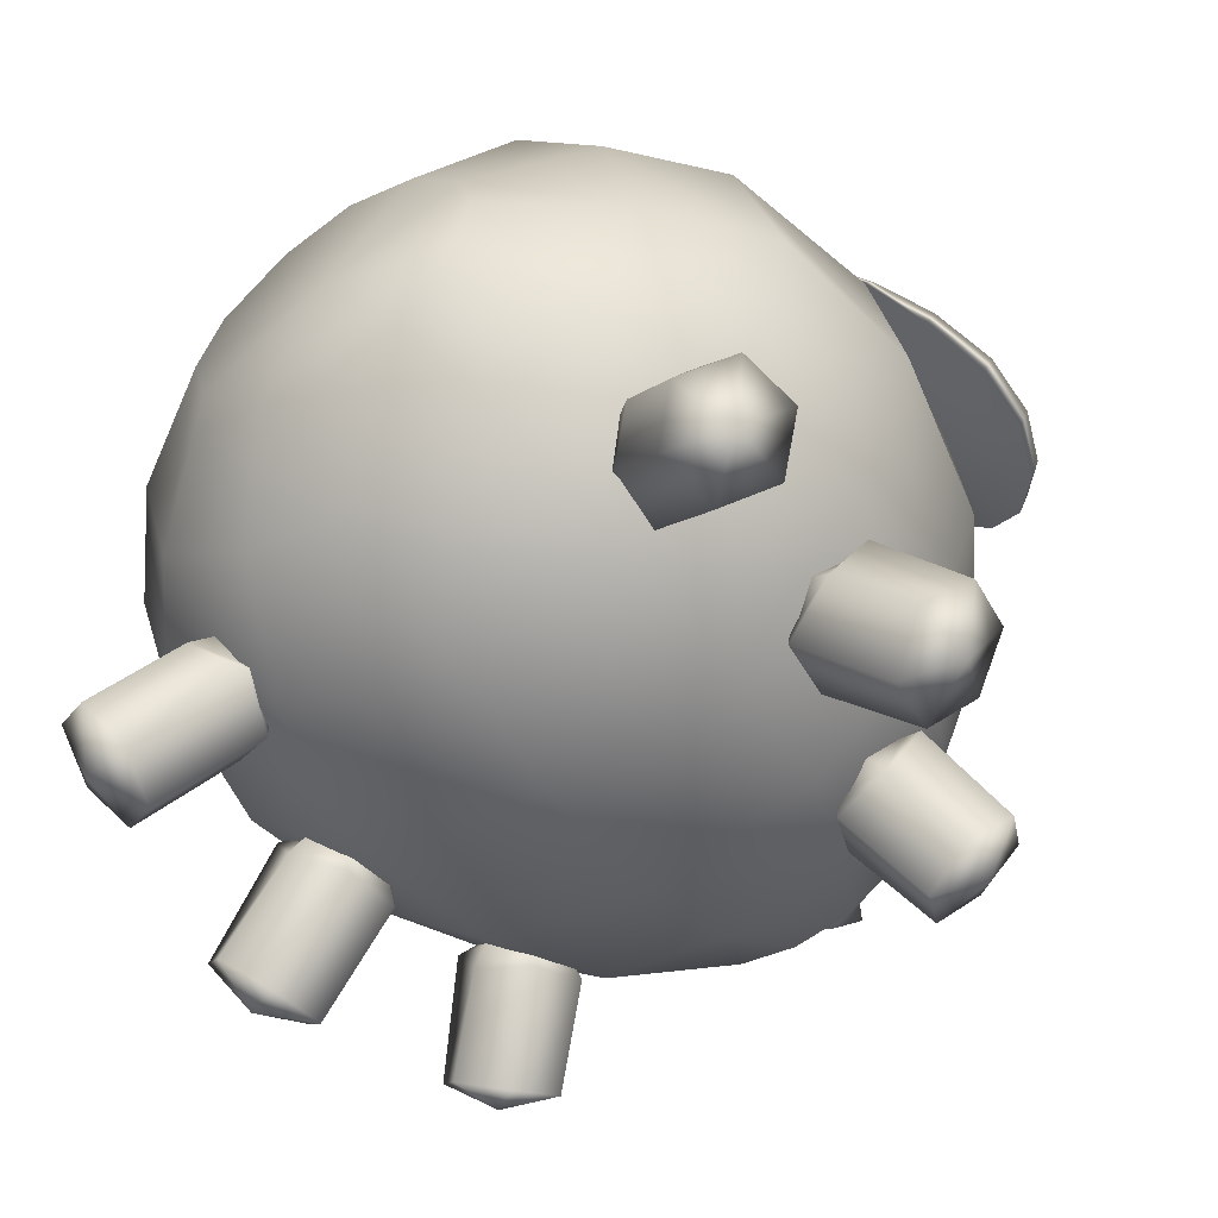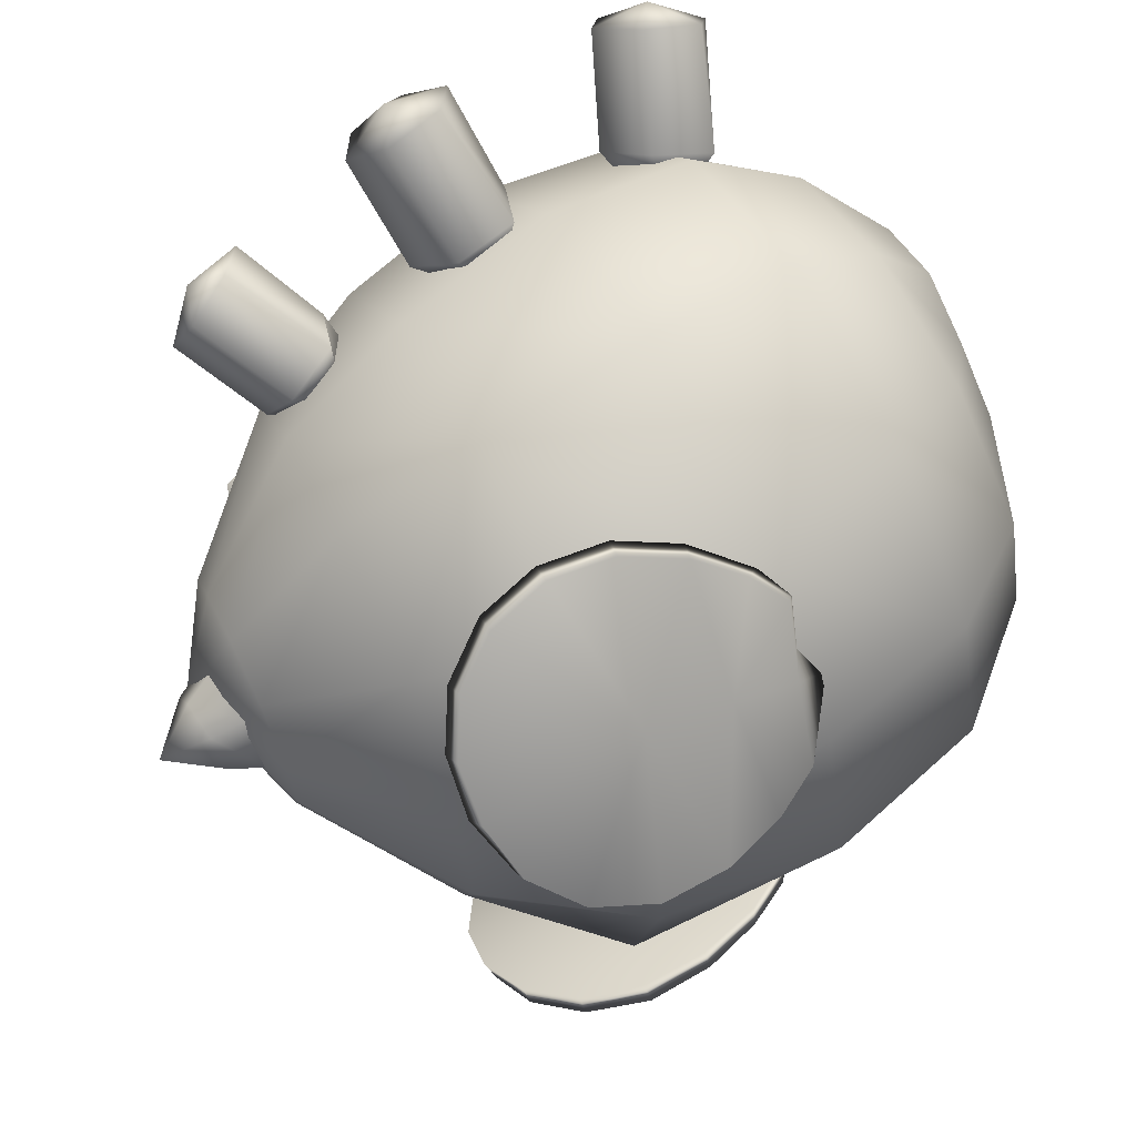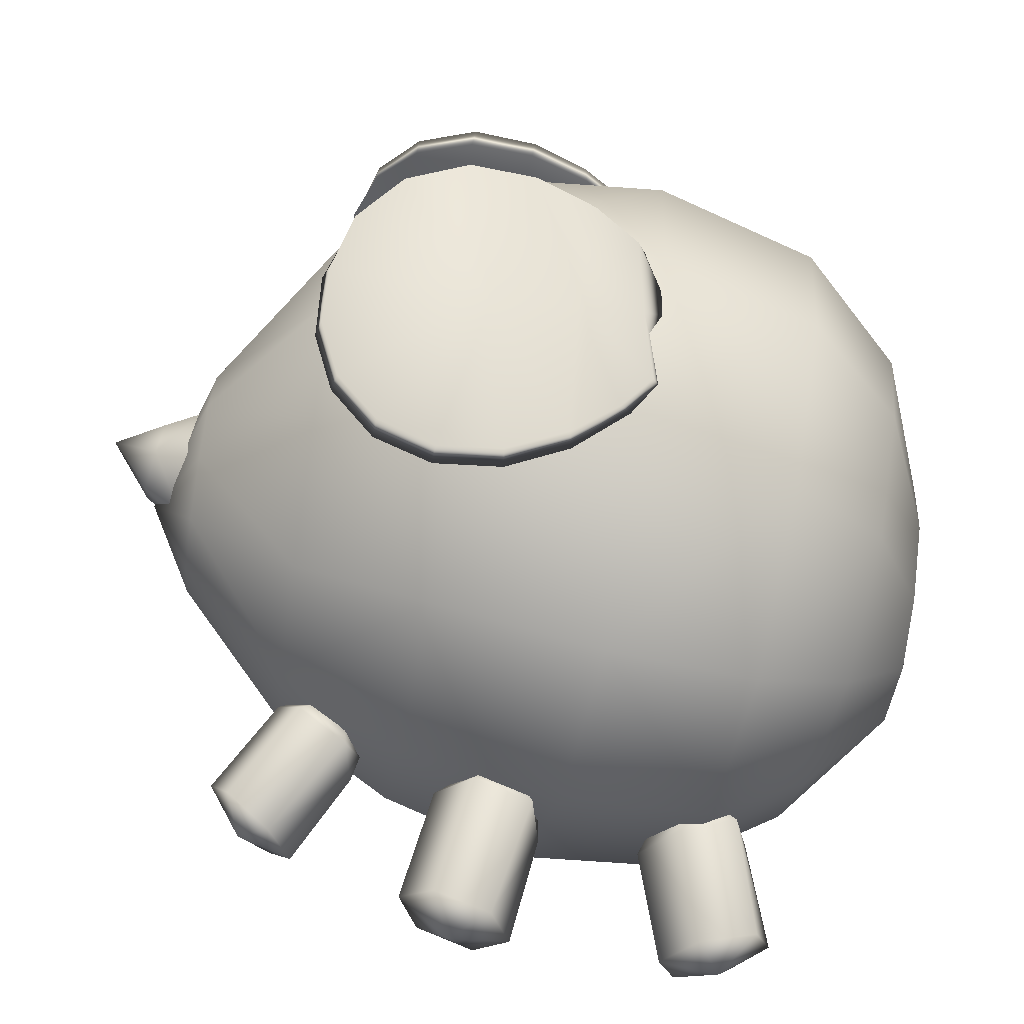
<metadata>
{"format":"obj","ext":"obj","renderer":"f3d","projection":"perspective","resolution":1024,"background":"white","views":[{"elev":-53.1,"azim":-56.8,"up":"+Y"},{"elev":67.7,"azim":147.7,"up":"+Z"},{"elev":-76.2,"azim":165.5,"up":"+Z"}]}
</metadata>
<code>
g buzzyBee_ld
v 0.1029 0.2882 -0.5294
v 0.1365 0.07856 -0.7304
v -0.01107 0.05986 -0.7437
v -0.05035 0.2725 -0.5424
v -0.105 0.3486 -0.6642
v 0.07033 0.3528 -0.5295
v -0.0352 0.3411 -0.5399
v -0.08338 0.1466 -0.8423
v -0.09305 0.3986 -0.6186
v -0.01263 0.2472 -0.9373
v -0.03535 0.4831 -0.6856
v -0.05712 0.4756 -0.7436
v 0.09794 0.4927 -0.7316
v 0.133 0.264 -0.9244
v 0.07047 0.4949 -0.6752
v 0.204 0.1849 -0.8234
v 0.174 0.393 -0.6283
v 0.1296 0.423 -0.5961
v 0.07033 0.3528 -0.5295
v 0.1029 0.2882 -0.5294
v 0.1365 0.07856 -0.7304
v 0.09996 0.2871 0.5289
v 0.07033 0.3528 0.5295
v -0.0352 0.3411 0.5399
v -0.05376 0.2732 0.5432
v -0.1051 0.3534 0.6697
v -0.09302 0.3988 0.6189
v -0.03535 0.4831 0.6856
v -0.01108 0.05961 0.7448
v 0.135 0.0766 0.7318
v -0.08216 0.1512 0.8486
v -0.01053 0.2467 0.9387
v -0.05437 0.4769 0.7443
v 0.07047 0.4949 0.6752
v 0.1014 0.4919 0.7303
v 0.1329 0.2623 0.925
v 0.2029 0.1818 0.8216
v 0.1735 0.3905 0.6261
v 0.1296 0.423 0.5961
v 0.07033 0.3528 0.5295
v 0.09996 0.2871 0.5289
v 0.135 0.0766 0.7318
v 0.3256 1.554 0.6461
v -0.03126 1.476 0.7963
v 0.08872 1.379 0.8862
v 0.2309 1.312 0.9476
v -0.1004 1.529 0.6906
v 0.3902 1.28 0.9512
v -0.0933 1.683 0.5539
v 0.5355 1.295 0.9036
v -0.01579 1.781 0.4121
v 0.655 1.36 0.8198
v 0.1387 1.854 0.3913
v 0.7233 1.455 0.7168
v 0.302 1.884 0.3835
v 0.7431 1.575 0.6141
v 0.4686 1.871 0.3974
v 0.7058 1.698 0.518
v 0.61 1.806 0.4427
v 0.3256 1.554 -0.6461
v 0.08872 1.379 -0.8862
v -0.03126 1.476 -0.7963
v 0.2309 1.312 -0.9476
v -0.1004 1.529 -0.6906
v 0.3902 1.28 -0.9512
v -0.0933 1.683 -0.5539
v 0.5355 1.295 -0.9036
v -0.01579 1.781 -0.4121
v 0.655 1.36 -0.8198
v 0.1387 1.854 -0.3913
v 0.7233 1.455 -0.7168
v 0.302 1.884 -0.3835
v 0.7431 1.575 -0.6141
v 0.4686 1.871 -0.3974
v 0.7058 1.698 -0.518
v 0.61 1.806 -0.4427
v 0.9806 0.8038 -0.1326
v 1.079 0.9352 -0.08695
v 0.9858 0.9611 -0.1332
v 0.9917 1.042 7.057e-05
v 1.083 0.8329 -0.08557
v 0.9853 0.7288 0
v 1.076 0.9895 -0.001881
v 1.199 0.9007 0.03267
v 1.076 0.9382 0.08693
v 0.9858 0.9611 0.1332
v 1.079 0.8365 0.08908
v 0.9806 0.8038 0.1326
v 1.083 0.7815 0.008598
v -0.4352 0.3465 -0.4652
v -0.4228 0.2843 -0.4689
v -0.5585 0.3314 -0.4262
v -0.527 0.07883 -0.6591
v -0.6647 0.1189 -0.6224
v -0.5341 0.3765 -0.4383
v -0.7301 0.2311 -0.6951
v -0.6319 0.4173 -0.5323
v -0.5907 0.4571 -0.4953
v -0.5342 0.5179 -0.5831
v -0.5718 0.518 -0.6383
v -0.667 0.3047 -0.813
v -0.4351 0.4874 -0.6099
v -0.5298 0.2658 -0.8512
v -0.4322 0.4695 -0.684
v -0.3625 0.3526 -0.5969
v -0.3824 0.3941 -0.5518
v -0.4607 0.1591 -0.7765
v -0.4352 0.3465 -0.4652
v -0.527 0.07883 -0.6591
v -0.4228 0.2843 -0.4689
v 0.4073 0.293 -0.3847
v 0.409 0.3601 -0.3918
v 0.539 0.3397 -0.3398
v 0.5315 0.09021 -0.5141
v 0.6518 0.1452 -0.4686
v 0.4953 0.3978 -0.3574
v 0.7168 0.2438 -0.5516
v 0.6019 0.446 -0.4252
v 0.5526 0.4667 -0.4121
v 0.5104 0.5057 -0.5098
v 0.5498 0.5024 -0.5535
v 0.6698 0.2836 -0.6705
v 0.4241 0.4669 -0.5442
v 0.5515 0.232 -0.7166
v 0.4187 0.4542 -0.5942
v 0.3707 0.3867 -0.4847
v 0.3802 0.3347 -0.5188
v 0.4804 0.1362 -0.6337
v 0.409 0.3601 -0.3918
v 0.5315 0.09021 -0.5141
v 0.4073 0.293 -0.3847
v -0.5654 0.3193 0.4651
v -0.4255 0.2844 0.4673
v -0.4352 0.3465 0.4652
v -0.5296 0.0776 0.6598
v -0.6657 0.1195 0.6234
v -0.5341 0.3765 0.4383
v -0.7295 0.2319 0.6973
v -0.632 0.4221 0.5375
v -0.5907 0.4572 0.4955
v -0.5342 0.5179 0.5831
v -0.5696 0.5178 0.6401
v -0.6658 0.3036 0.8148
v -0.4351 0.4874 0.6099
v -0.5308 0.2641 0.8517
v -0.429 0.4674 0.6838
v -0.3628 0.3508 0.5944
v -0.3823 0.3939 0.5518
v -0.4623 0.1564 0.7742
v -0.4352 0.3465 0.4652
v -0.5296 0.0776 0.6598
v -0.4255 0.2844 0.4673
v 0.5363 0.3381 0.3399
v 0.4091 0.3595 0.3918
v 0.4045 0.2928 0.3863
v 0.5321 0.08975 0.5148
v 0.6513 0.1431 0.4698
v 0.4953 0.3978 0.3574
v 0.7159 0.2411 0.5495
v 0.6014 0.4437 0.4228
v 0.5526 0.4667 0.4121
v 0.5107 0.5056 0.51
v 0.5527 0.5027 0.5514
v 0.6701 0.2821 0.6707
v 0.5532 0.2314 0.717
v 0.421 0.4558 0.5944
v 0.3808 0.3381 0.5242
v 0.4241 0.4669 0.5442
v 0.4825 0.1401 0.6404
v 0.3708 0.3868 0.485
v 0.5321 0.08975 0.5148
v 0.4091 0.3595 0.3918
v 0.4045 0.2928 0.3863
v 1.056 0.7672 -0.01064
v 0.911 0.6009 -0.1475
v 0.9067 0.5695 -0.001146
v 0.5871 0.3182 0.0005798
v 0.5932 0.374 -0.3141
v 0.2834 0.187 0.001074
v 0.922 0.6952 -0.2583
v 0.2796 0.2657 -0.3994
v -0.09779 0.1256 0.002188
v -0.09629 0.2098 -0.4336
v 0.9361 0.836 -0.2985
v 0.953 0.9859 -0.2539
v 0.9684 1.102 -0.1448
v 0.6142 0.5796 -0.5534
v 0.2812 0.5392 -0.7057
v -0.1195 0.5072 -0.7701
v -0.1121 0.9392 -0.9132
v 0.3127 0.9273 -0.8339
v -0.03126 1.476 -0.7963
v 0.6458 0.8804 -0.6497
v 0.6844 1.223 -0.5544
v 0.3854 1.402 -0.7702
v 0.7244 1.471 -0.3149
v 0.4262 1.765 -0.4525
v -0.05028 1.796 -0.4551
v -0.03395 1.918 -0.002024
v 0.4146 1.835 -0.001064
v -0.03924 1.796 0.4542
v 0.9734 1.148 -0.0009117
v 0.4264 1.768 0.4503
v -0.02615 1.47 0.8002
v 0.7438 1.559 0
v 0.724 1.472 0.3148
v 0.3872 1.406 0.7644
v 0.9672 1.105 0.1458
v 0.3132 0.9339 0.8344
v -0.1118 0.9452 0.9127
v 0.6849 1.225 0.5528
v 0.9518 0.9901 0.2554
v 0.6463 0.8805 0.649
v 0.2839 0.5398 0.7043
v -0.1199 0.5116 0.7735
v -0.09911 0.2116 0.4373
v 0.9367 0.836 0.2972
v 0.6137 0.5794 0.5539
v 0.2788 0.2679 0.4061
v -0.09779 0.1256 0.002188
v 0.2834 0.187 0.001074
v 0.5925 0.3735 0.3155
v 0.5871 0.3182 0.0005798
v 0.9225 0.6936 0.2559
v 0.9109 0.5998 0.1452
v 0.9067 0.5695 -0.001146
v 0.3927 1.328 0.9758
v 0.3902 1.28 0.9512
v 0.2309 1.312 0.9476
v 0.5355 1.295 0.9036
v 0.2418 1.358 0.9702
v 0.08872 1.379 0.8862
v 0.5371 1.344 0.9276
v 0.655 1.36 0.8198
v 0.3467 1.635 0.7216
v 0.649 1.404 0.847
v 0.1022 1.421 0.9065
v 0.1392 1.664 0.6566
v 0.7233 1.455 0.7168
v -0.003471 1.492 0.8166
v -0.03126 1.476 0.7963
v 0.7165 1.498 0.749
v 0.7431 1.575 0.6141
v -0.06811 1.557 0.7288
v -0.1004 1.529 0.6906
v 0.7299 1.612 0.6494
v 0.7058 1.698 0.518
v -0.01872 1.684 0.5931
v -0.0933 1.683 0.5539
v 0.7034 1.728 0.5501
v 0.61 1.806 0.4427
v 0.02723 1.826 0.4599
v -0.01579 1.781 0.4121
v 0.1387 1.854 0.3913
v 0.1476 1.88 0.4399
v 0.302 1.884 0.3835
v 0.3004 1.912 0.4313
v 0.4686 1.871 0.3974
v 0.4665 1.904 0.441
v 0.6116 1.836 0.48
v 0.3902 1.28 -0.9512
v 0.3927 1.328 -0.9758
v 0.2309 1.312 -0.9476
v 0.5355 1.295 -0.9036
v 0.2418 1.358 -0.9702
v 0.08872 1.379 -0.8862
v 0.5371 1.344 -0.9276
v 0.655 1.36 -0.8198
v 0.3467 1.635 -0.7216
v 0.649 1.404 -0.847
v 0.1022 1.421 -0.9065
v 0.1392 1.664 -0.6566
v 0.7233 1.455 -0.7168
v -0.003471 1.492 -0.8166
v -0.03126 1.476 -0.7963
v 0.7165 1.498 -0.749
v 0.7431 1.575 -0.6141
v -0.06811 1.557 -0.7288
v -0.1004 1.529 -0.6906
v 0.7299 1.612 -0.6494
v 0.7058 1.698 -0.518
v -0.01872 1.684 -0.5931
v -0.0933 1.683 -0.5539
v 0.7034 1.728 -0.5501
v 0.61 1.806 -0.4427
v 0.02723 1.826 -0.4599
v -0.01579 1.781 -0.4121
v 0.1387 1.854 -0.3913
v 0.1476 1.88 -0.4399
v 0.302 1.884 -0.3835
v 0.3004 1.912 -0.4313
v 0.4686 1.871 -0.3974
v 0.4665 1.904 -0.441
v 0.6116 1.836 -0.48
v 0.06742 0.1266 -0.8663
v 0.133 0.264 -0.9244
v -0.01263 0.2472 -0.9373
v -0.08338 0.1466 -0.8423
v 0.204 0.1849 -0.8234
v -0.01107 0.05986 -0.7437
v 0.1365 0.07856 -0.7304
v -0.6133 0.1591 -0.7666
v -0.5298 0.2658 -0.8512
v -0.667 0.3047 -0.813
v -0.7301 0.2311 -0.6951
v -0.4607 0.1591 -0.7765
v -0.6647 0.1189 -0.6224
v -0.527 0.07883 -0.6591
v 0.6208 0.1538 -0.6124
v 0.6698 0.2836 -0.6705
v 0.5515 0.232 -0.7166
v 0.4804 0.1362 -0.6337
v 0.7168 0.2438 -0.5516
v 0.5315 0.09021 -0.5141
v 0.6518 0.1452 -0.4686
v 0.06742 0.1266 0.8663
v -0.01053 0.2467 0.9387
v 0.1329 0.2623 0.925
v -0.08216 0.1512 0.8486
v 0.2029 0.1818 0.8216
v -0.01108 0.05961 0.7448
v 0.135 0.0766 0.7318
v -0.6133 0.1591 0.7666
v -0.6658 0.3036 0.8148
v -0.5308 0.2641 0.8517
v -0.7295 0.2319 0.6973
v -0.4623 0.1564 0.7742
v -0.6657 0.1195 0.6234
v -0.5296 0.0776 0.6598
v 0.6208 0.1538 0.6124
v 0.5532 0.2314 0.717
v 0.6701 0.2821 0.6707
v 0.4825 0.1401 0.6404
v 0.7159 0.2411 0.5495
v 0.5321 0.08975 0.5148
v 0.6513 0.1431 0.4698
v -0.03126 1.476 -0.7963
v -0.05028 1.796 -0.4551
v -0.458 1.729 -0.4068
v -0.03395 1.918 -0.002024
v -0.4682 1.389 -0.7166
v -0.1121 0.9392 -0.9132
v -0.4568 1.847 0
v -0.7235 1.546 -0.3256
v -0.4592 1.727 0.4087
v -0.03924 1.796 0.4542
v -0.02615 1.47 0.8002
v -0.4683 1.391 0.7157
v -0.1118 0.9452 0.9127
v -0.7296 1.557 0.3139
v -0.7399 1.632 -1.907e-06
v -0.9027 1.305 -0.000473
v -0.4894 0.9386 -0.8425
v -0.7307 1.286 -0.5599
v -0.9023 1.255 -0.1709
v -0.4897 0.5416 -0.7153
v -0.1195 0.5072 -0.7701
v -0.09629 0.2098 -0.4336
v -0.4729 0.2682 -0.4046
v -0.09779 0.1256 0.002188
v -0.7272 0.6262 -0.553
v -0.7401 0.9289 -0.6339
v -0.912 1.097 -0.3117
v -0.944 0.9195 0.00145
v -0.9269 0.9241 -0.3514
v -0.9023 1.257 0.1688
v -0.9317 0.7638 -0.3055
v -0.7372 0.4388 -0.3059
v -0.7345 1.276 0.5486
v -0.9035 0.6529 -0.1668
v -0.4636 0.1873 0.0002766
v -0.7327 0.3774 0.001369
v -0.4724 0.268 0.4047
v -0.09911 0.2116 0.4373
v -0.9014 1.107 0.3066
v -0.4893 0.9397 0.8425
v -0.7402 0.9343 0.6335
v -0.4897 0.5416 0.7153
v -0.1199 0.5116 0.7735
v -0.7394 0.6356 0.5425
v -0.735 0.4382 0.3064
v -0.9267 0.9305 0.3527
v -0.9317 0.7634 0.3067
v -0.9045 0.6537 0.1726
v -0.9044 0.615 0.003544
g buzzyBee_ld_0
f 3 2 1
f 1 4 3
f 3 4 5
f 4 1 6
f 6 7 4
f 5 4 7
f 5 8 3
f 7 9 5
f 10 8 5
f 5 9 11
f 5 12 10
f 5 11 12
f 10 12 13
f 13 12 11
f 13 14 10
f 11 15 13
f 13 16 14
f 17 13 15
f 17 16 13
f 15 18 17
f 17 18 19
f 17 19 20
f 16 17 20
f 20 21 16
f 24 23 22
f 25 24 22
f 24 25 26
f 26 27 24
f 28 27 26
f 25 22 29
f 26 25 29
f 30 29 22
f 29 31 26
f 26 31 32
f 33 28 26
f 32 33 26
f 34 28 33
f 35 33 32
f 35 34 33
f 32 36 35
f 35 36 37
f 34 35 38
f 37 38 35
f 38 39 34
f 40 39 38
f 38 41 40
f 41 38 37
f 37 42 41
f 45 44 43
f 46 45 43
f 43 44 47
f 48 46 43
f 43 47 49
f 50 48 43
f 51 43 49
f 52 50 43
f 51 53 43
f 54 52 43
f 53 55 43
f 56 54 43
f 55 57 43
f 58 56 43
f 57 59 43
f 59 58 43
f 62 61 60
f 61 63 60
f 62 60 64
f 63 65 60
f 64 60 66
f 65 67 60
f 60 68 66
f 67 69 60
f 70 68 60
f 69 71 60
f 72 70 60
f 71 73 60
f 74 72 60
f 73 75 60
f 76 74 60
f 75 76 60
f 79 78 77
f 78 79 80
f 77 78 81
f 77 81 82
f 80 83 78
f 81 78 84
f 78 83 84
f 85 83 80
f 83 85 84
f 80 86 85
f 86 87 85
f 85 87 84
f 88 87 86
f 87 88 82
f 82 81 89
f 89 81 84
f 82 89 87
f 87 89 84
f 92 91 90
f 91 92 93
f 94 93 92
f 90 95 92
f 96 94 92
f 97 92 95
f 92 97 96
f 95 98 97
f 97 98 99
f 96 97 100
f 99 100 97
f 100 101 96
f 100 99 102
f 103 101 100
f 100 102 104
f 100 104 103
f 105 104 102
f 103 104 105
f 102 106 105
f 105 107 103
f 105 106 108
f 105 109 107
f 105 108 110
f 110 109 105
f 113 112 111
f 113 111 114
f 114 115 113
f 113 116 112
f 113 115 117
f 116 113 118
f 117 118 113
f 118 119 116
f 120 119 118
f 121 118 117
f 118 121 120
f 122 121 117
f 123 120 121
f 121 122 124
f 121 125 123
f 124 125 121
f 126 123 125
f 127 125 124
f 125 127 126
f 128 127 124
f 129 126 127
f 127 128 130
f 127 131 129
f 130 131 127
f 134 133 132
f 132 133 135
f 135 136 132
f 132 137 134
f 136 138 132
f 137 132 139
f 138 139 132
f 139 140 137
f 141 140 139
f 142 139 138
f 139 142 141
f 138 143 142
f 144 141 142
f 142 143 145
f 146 144 142
f 145 146 142
f 144 146 147
f 147 146 145
f 147 148 144
f 145 149 147
f 150 148 147
f 147 149 151
f 147 152 150
f 151 152 147
f 155 154 153
f 155 153 156
f 157 156 153
f 154 158 153
f 159 157 153
f 160 153 158
f 153 160 159
f 158 161 160
f 160 161 162
f 159 160 163
f 162 163 160
f 163 164 159
f 165 164 163
f 163 162 166
f 163 166 165
f 165 166 167
f 162 168 166
f 167 166 168
f 167 169 165
f 168 170 167
f 171 169 167
f 167 170 172
f 167 173 171
f 172 173 167
f 176 175 174
f 175 176 177
f 178 175 177
f 178 177 179
f 175 180 174
f 180 175 178
f 179 181 178
f 181 179 182
f 182 183 181
f 180 184 174
f 184 185 174
f 185 186 174
f 180 178 187
f 187 178 181
f 187 184 180
f 188 181 183
f 188 187 181
f 183 189 188
f 188 189 190
f 190 191 188
f 187 188 191
f 191 190 192
f 187 193 184
f 185 184 193
f 191 193 187
f 193 194 185
f 194 193 191
f 186 185 194
f 192 195 191
f 195 194 191
f 196 186 194
f 196 194 195
f 197 195 192
f 197 196 195
f 192 198 197
f 197 198 199
f 199 200 197
f 196 197 200
f 200 199 201
f 186 196 202
f 186 202 174
f 201 203 200
f 203 201 204
f 200 205 196
f 202 196 205
f 205 200 206
f 206 200 203
f 202 205 206
f 204 207 203
f 206 203 207
f 206 208 202
f 202 208 174
f 209 207 204
f 204 210 209
f 207 211 206
f 208 206 211
f 211 207 209
f 211 212 208
f 208 212 174
f 212 211 213
f 209 213 211
f 214 209 210
f 210 215 214
f 214 215 216
f 213 217 212
f 212 217 174
f 218 213 209
f 209 214 218
f 217 213 218
f 216 219 214
f 218 214 219
f 219 216 220
f 220 221 219
f 222 219 221
f 219 222 218
f 221 223 222
f 218 224 217
f 217 224 174
f 224 218 222
f 225 222 223
f 222 225 224
f 224 225 174
f 223 226 225
f 225 226 174
f 229 228 227
f 227 228 230
f 227 231 229
f 232 229 231
f 230 233 227
f 233 230 234
f 235 231 227
f 235 227 233
f 234 236 233
f 235 233 236
f 237 231 235
f 231 237 232
f 235 238 237
f 236 234 239
f 232 237 240
f 238 240 237
f 240 241 232
f 239 242 236
f 235 236 242
f 242 239 243
f 244 241 240
f 240 238 244
f 241 244 245
f 243 246 242
f 235 242 246
f 246 243 247
f 245 244 248
f 238 248 244
f 248 249 245
f 247 250 246
f 235 246 250
f 250 247 251
f 249 248 252
f 248 238 252
f 252 253 249
f 253 252 254
f 255 254 252
f 252 238 255
f 256 254 255
f 238 257 255
f 257 256 255
f 235 257 238
f 258 256 257
f 259 258 257
f 251 258 259
f 235 259 257
f 251 260 250
f 260 251 259
f 235 250 260
f 235 260 259
f 263 262 261
f 264 261 262
f 262 263 265
f 265 263 266
f 262 267 264
f 268 264 267
f 265 269 262
f 262 269 267
f 267 270 268
f 267 269 270
f 269 265 271
f 265 266 271
f 271 272 269
f 273 268 270
f 274 271 266
f 274 272 271
f 266 275 274
f 270 276 273
f 270 269 276
f 277 273 276
f 274 275 278
f 272 274 278
f 279 278 275
f 276 280 277
f 276 269 280
f 281 277 280
f 282 278 279
f 282 272 278
f 279 283 282
f 280 284 281
f 280 269 284
f 285 281 284
f 282 283 286
f 272 282 286
f 283 287 286
f 288 286 287
f 289 286 288
f 272 286 289
f 290 289 288
f 291 272 289
f 289 290 291
f 269 272 291
f 292 291 290
f 291 292 293
f 285 293 292
f 269 291 293
f 284 294 285
f 293 285 294
f 284 269 294
f 294 269 293
f 297 296 295
f 295 298 297
f 295 296 299
f 295 300 298
f 295 299 301
f 295 301 300
f 304 303 302
f 302 305 304
f 302 303 306
f 302 307 305
f 302 306 308
f 302 308 307
f 311 310 309
f 309 312 311
f 309 310 313
f 309 314 312
f 309 313 315
f 309 315 314
f 318 317 316
f 319 316 317
f 318 316 320
f 321 316 319
f 320 316 322
f 322 316 321
f 325 324 323
f 326 323 324
f 325 323 327
f 328 323 326
f 327 323 329
f 329 323 328
f 332 331 330
f 333 330 331
f 332 330 334
f 335 330 333
f 334 330 336
f 336 330 335
f 339 338 337
f 338 339 340
f 337 341 339
f 341 337 342
f 340 339 343
f 344 339 341
f 339 344 343
f 340 343 345
f 345 346 340
f 347 346 345
f 345 348 347
f 349 347 348
f 350 345 343
f 348 345 350
f 343 344 351
f 343 351 350
f 352 351 344
f 351 352 350
f 341 342 353
f 341 354 344
f 354 341 353
f 344 355 352
f 355 344 354
f 356 353 342
f 342 357 356
f 356 357 358
f 358 359 356
f 359 358 360
f 353 356 361
f 361 356 359
f 353 362 354
f 361 362 353
f 354 363 355
f 363 354 362
f 352 355 364
f 355 363 364
f 362 365 363
f 363 365 364
f 365 362 361
f 366 352 364
f 365 367 364
f 361 367 365
f 350 352 366
f 359 368 361
f 367 361 368
f 369 350 366
f 369 348 350
f 367 370 364
f 368 370 367
f 368 359 371
f 360 371 359
f 370 368 372
f 371 372 368
f 373 371 360
f 360 374 373
f 375 366 364
f 366 375 369
f 376 348 369
f 348 376 349
f 377 369 375
f 369 377 376
f 349 376 378
f 378 373 374
f 378 379 349
f 374 379 378
f 380 378 376
f 376 377 380
f 373 378 380
f 371 373 381
f 380 381 373
f 381 372 371
f 375 382 377
f 382 380 377
f 382 375 364
f 382 383 380
f 380 383 381
f 383 382 364
f 384 381 383
f 372 381 384
f 384 383 364
f 384 385 372
f 385 384 364
f 372 385 370
f 370 385 364

</code>
